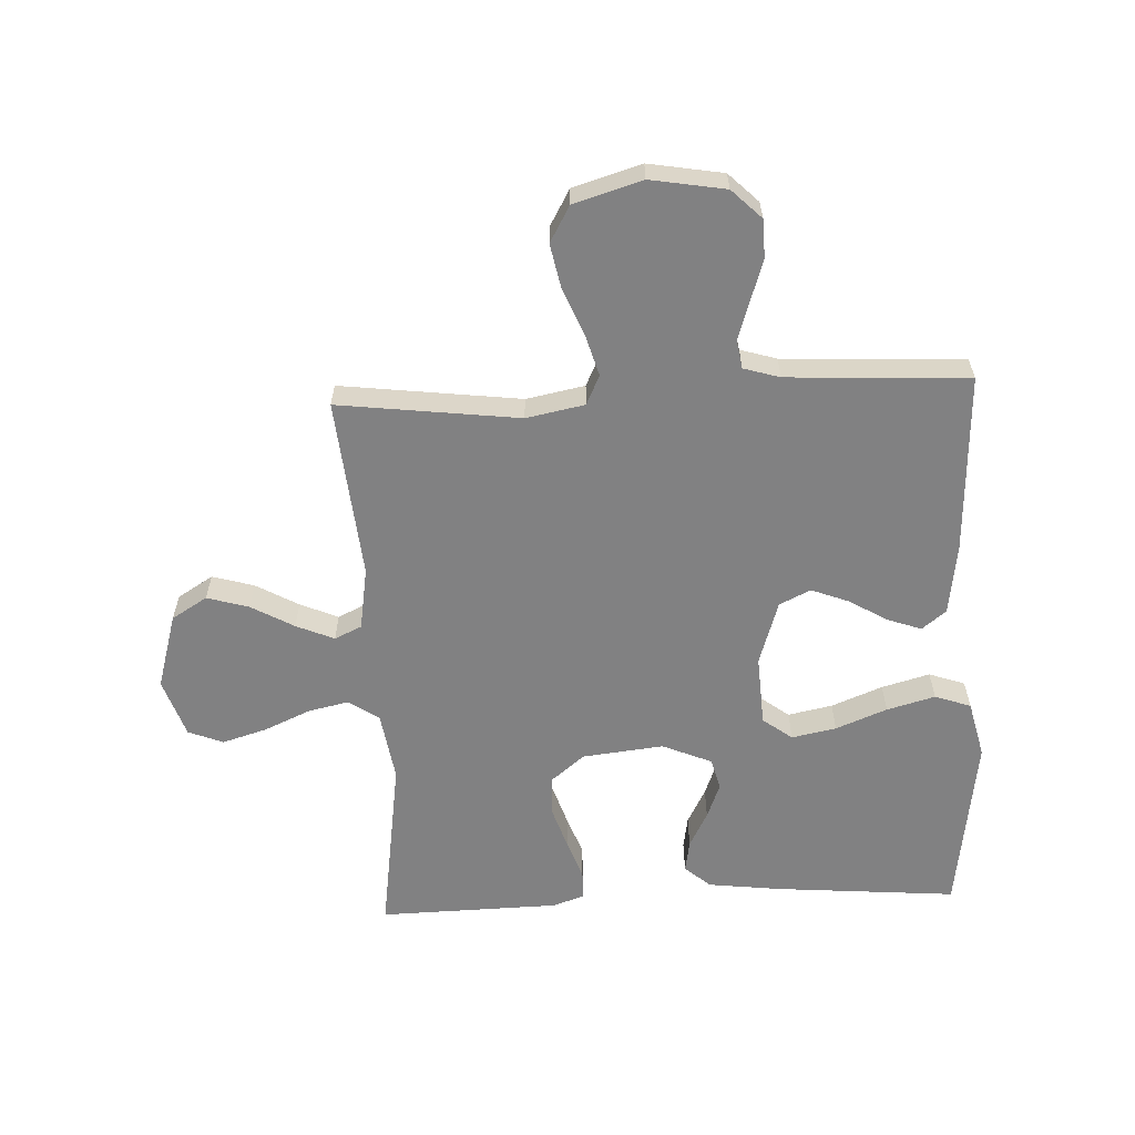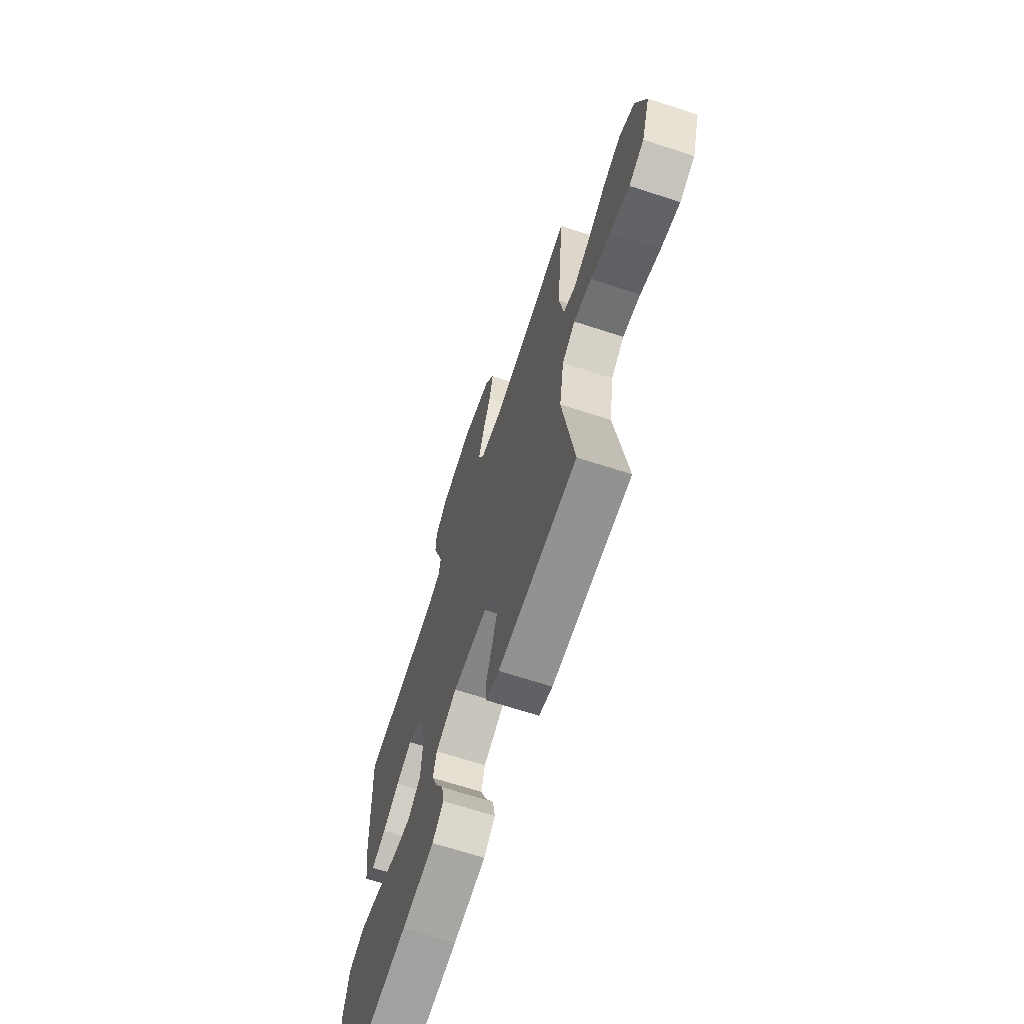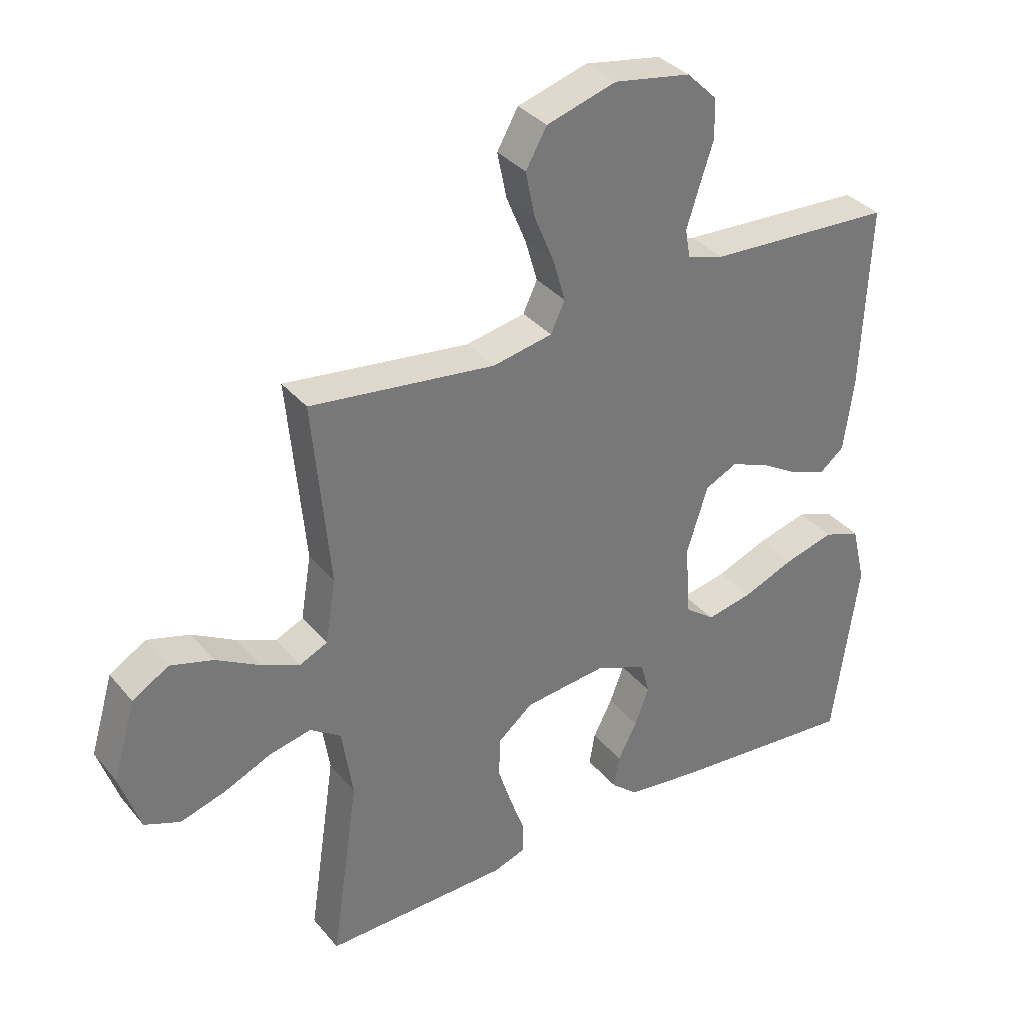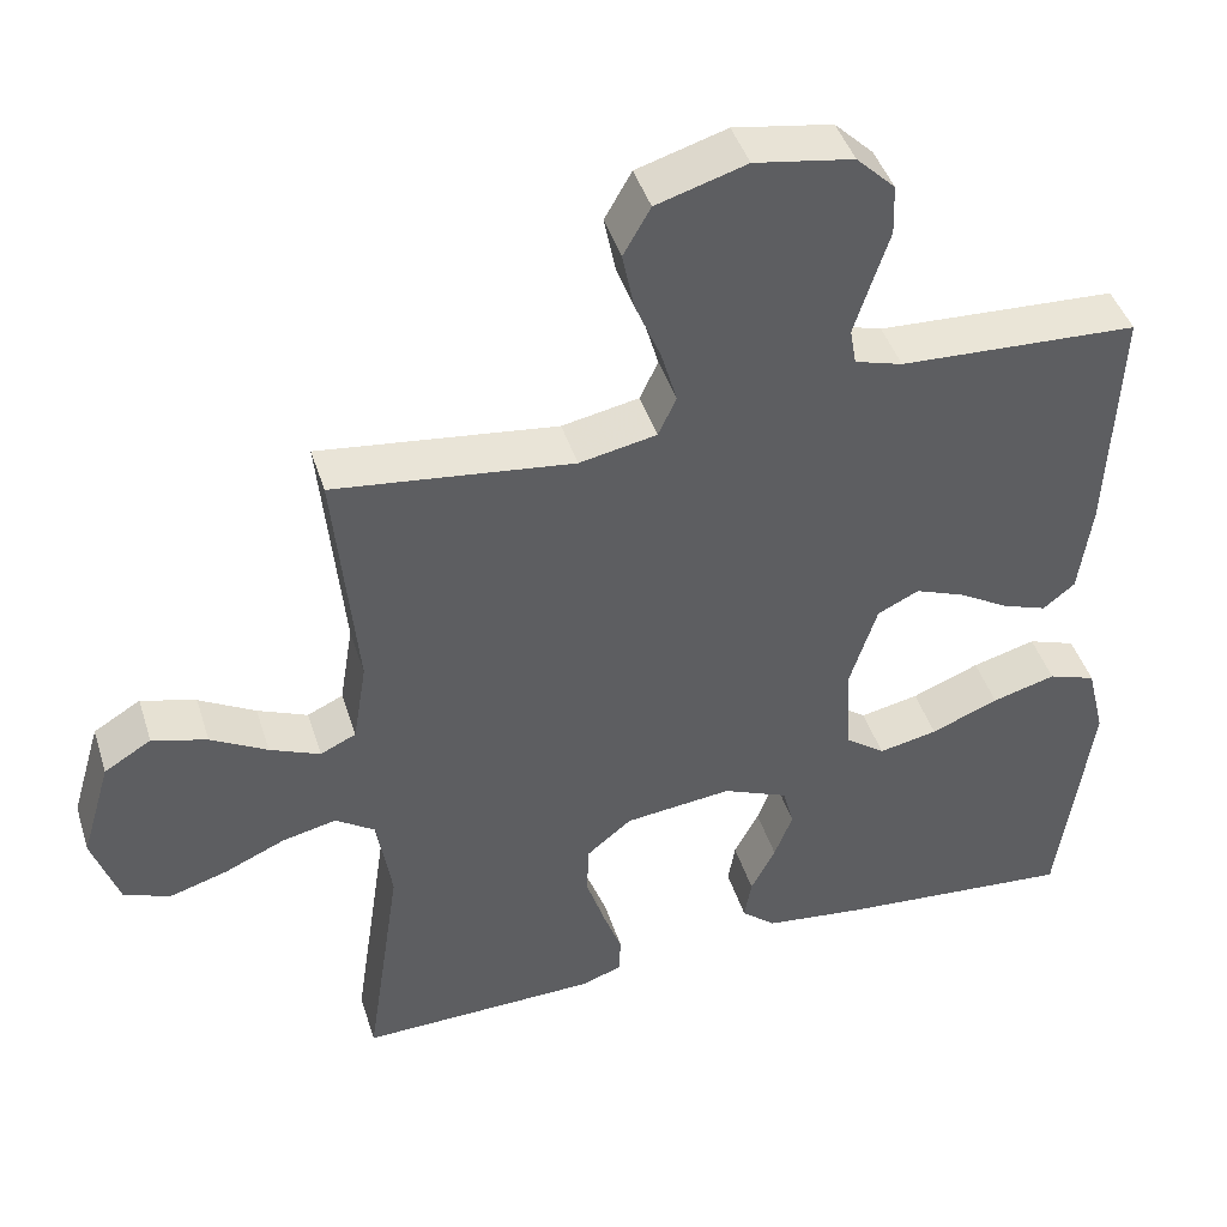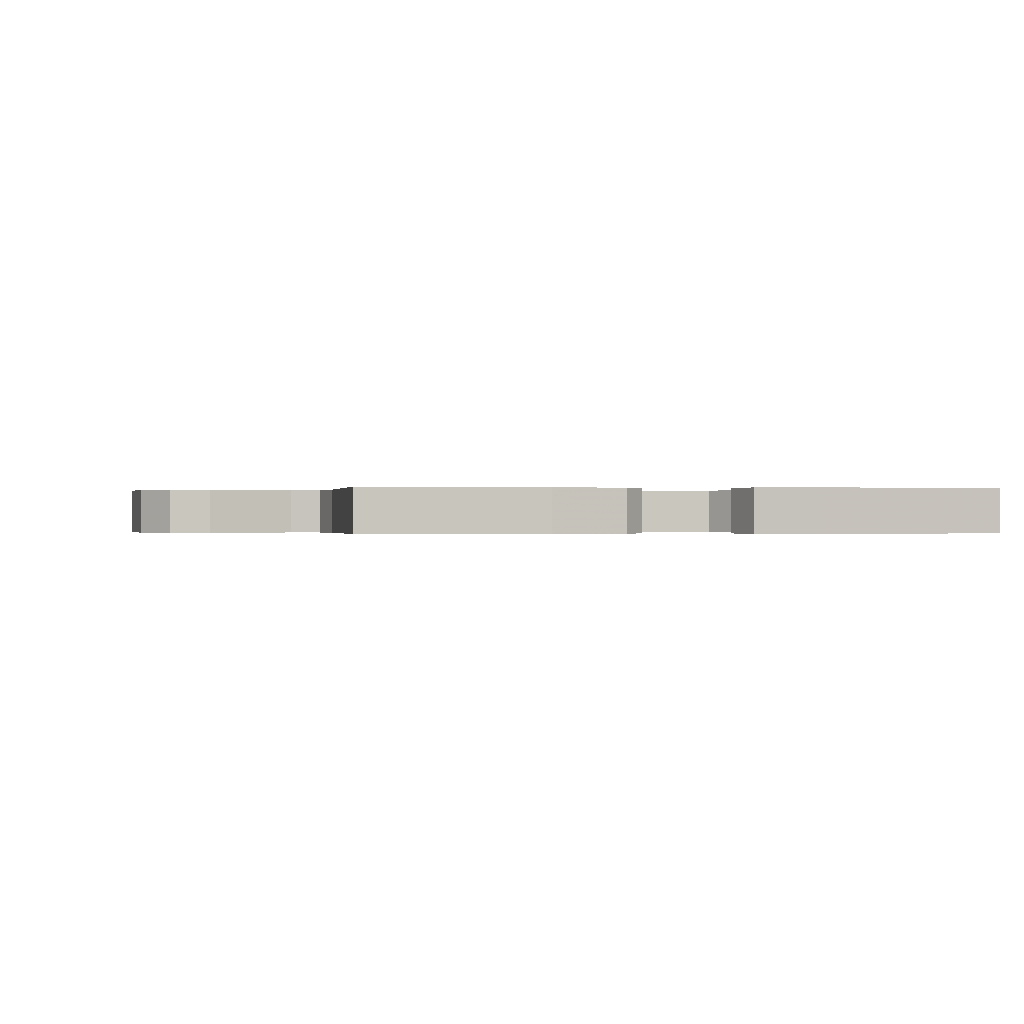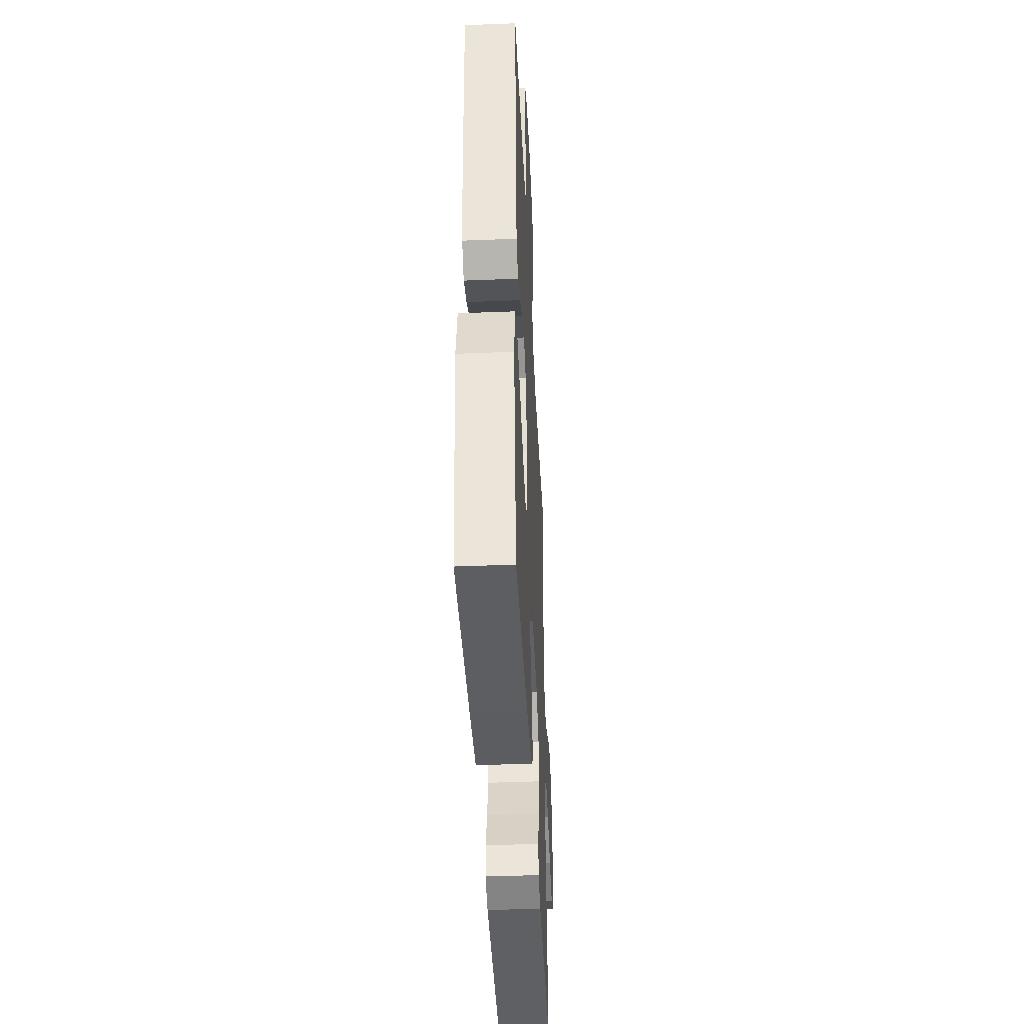
<metadata>
{"format":"obj","ext":"obj","renderer":"f3d","projection":"perspective","resolution":1024,"background":"white","views":[{"elev":-60.4,"azim":2.6,"up":"+Y"},{"elev":-67.6,"azim":-108.1,"up":"+Z"},{"elev":34.6,"azim":-33.7,"up":"+Z"},{"elev":43.9,"azim":-17.2,"up":"+Z"},{"elev":-0.2,"azim":82.1,"up":"+Y"},{"elev":-42.5,"azim":92.7,"up":"+Z"}]}
</metadata>
<code>
v 0.5 0.07 0.5
v 0.487 0.07 0.2
v 0.471 0.07 0.082
v 0.431 0.07 0.05
v 0.375 0.07 0.07
v 0.311 0.07 0.108
v 0.249 0.07 0.132
v 0.197 0.07 0.107
v 0.163 0.07 0
v 0.17 0.07 -0.118
v 0.219 0.07 -0.155
v 0.293 0.07 -0.14
v 0.378 0.07 -0.106
v 0.458 0.07 -0.084
v 0.518 0.07 -0.105
v 0.541 0.07 -0.2
v 0.5 0.07 -0.5
v 0.2 0.07 -0.475
v 0.076 0.07 -0.46
v 0.033 0.07 -0.423
v 0.042 0.07 -0.37
v 0.073 0.07 -0.31
v 0.096 0.07 -0.25
v 0.082 0.07 -0.198
v 0 0.07 -0.163
v -0.135 0.07 -0.178
v -0.191 0.07 -0.224
v -0.194 0.07 -0.289
v -0.171 0.07 -0.36
v -0.147 0.07 -0.426
v -0.148 0.07 -0.475
v -0.2 0.07 -0.493
v -0.5 0.07 -0.5
v -0.456 0.07 -0.2
v -0.474 0.07 -0.084
v -0.524 0.07 -0.05
v -0.592 0.07 -0.065
v -0.669 0.07 -0.099
v -0.742 0.07 -0.121
v -0.8 0.07 -0.098
v -0.833 0.07 0
v -0.796 0.07 0.126
v -0.737 0.07 0.162
v -0.668 0.07 0.142
v -0.597 0.07 0.102
v -0.534 0.07 0.075
v -0.489 0.07 0.096
v -0.472 0.07 0.2
v -0.5 0.07 0.5
v -0.2 0.07 0.463
v -0.103 0.07 0.482
v -0.08 0.07 0.531
v -0.1 0.07 0.6
v -0.132 0.07 0.677
v -0.147 0.07 0.751
v -0.113 0.07 0.811
v 0 0.07 0.845
v 0.124 0.07 0.824
v 0.173 0.07 0.776
v 0.175 0.07 0.712
v 0.152 0.07 0.642
v 0.132 0.07 0.579
v 0.14 0.07 0.533
v 0.2 0.07 0.515
v 0.5 0 0.5
v 0.487 0 0.2
v 0.471 0 0.082
v 0.431 0 0.05
v 0.375 0 0.07
v 0.311 0 0.108
v 0.249 0 0.132
v 0.197 0 0.107
v 0.163 0 0
v 0.17 0 -0.118
v 0.219 0 -0.155
v 0.293 0 -0.14
v 0.378 0 -0.106
v 0.458 0 -0.084
v 0.518 0 -0.105
v 0.541 0 -0.2
v 0.5 0 -0.5
v 0.2 0 -0.475
v 0.076 0 -0.46
v 0.033 0 -0.423
v 0.042 0 -0.37
v 0.073 0 -0.31
v 0.096 0 -0.25
v 0.082 0 -0.198
v 0 0 -0.163
v -0.135 0 -0.178
v -0.191 0 -0.224
v -0.194 0 -0.289
v -0.171 0 -0.36
v -0.147 0 -0.426
v -0.148 0 -0.475
v -0.2 0 -0.493
v -0.5 0 -0.5
v -0.456 0 -0.2
v -0.474 0 -0.084
v -0.524 0 -0.05
v -0.592 0 -0.065
v -0.669 0 -0.099
v -0.742 0 -0.121
v -0.8 0 -0.098
v -0.833 0 0
v -0.796 0 0.126
v -0.737 0 0.162
v -0.668 0 0.142
v -0.597 0 0.102
v -0.534 0 0.075
v -0.489 0 0.096
v -0.472 0 0.2
v -0.5 0 0.5
v -0.2 0 0.463
v -0.103 0 0.482
v -0.08 0 0.531
v -0.1 0 0.6
v -0.132 0 0.677
v -0.147 0 0.751
v -0.113 0 0.811
v 0 0 0.845
v 0.124 0 0.824
v 0.173 0 0.776
v 0.175 0 0.712
v 0.152 0 0.642
v 0.132 0 0.579
v 0.14 0 0.533
v 0.2 0 0.515
f 59 60 61
f 58 59 61
f 57 58 61
f 56 57 61
f 55 56 61
f 54 55 61
f 53 54 61
f 52 53 61 62
f 51 52 62 63
f 48 49 50
f 47 48 50 51
f 43 44 45
f 42 43 45
f 41 42 45
f 40 41 45
f 39 40 45
f 38 39 45
f 37 38 45
f 36 37 45 46
f 35 36 46 47
f 32 33 34
f 31 32 34
f 30 31 34
f 29 30 34
f 34 35 47
f 29 34 47
f 28 29 47
f 20 21 22
f 19 20 22
f 18 19 22
f 17 18 22
f 16 17 22
f 15 16 22
f 14 15 22
f 13 14 22
f 12 13 22
f 11 12 22 23
f 10 11 23 24
f 4 5 6
f 3 4 6
f 2 3 6
f 1 2 6
f 64 1 6
f 64 6 7
f 63 64 7 8
f 51 63 8 9
f 10 24 25
f 9 10 25
f 51 9 25
f 47 51 25
f 27 28 47
f 26 27 47
f 25 26 47
f 125 124 123
f 125 123 122
f 125 122 121
f 125 121 120
f 125 120 119
f 125 119 118
f 125 118 117
f 126 125 117 116
f 127 126 116 115
f 114 113 112
f 115 114 112 111
f 109 108 107
f 109 107 106
f 109 106 105
f 109 105 104
f 109 104 103
f 109 103 102
f 109 102 101
f 110 109 101 100
f 111 110 100 99
f 98 97 96
f 98 96 95
f 98 95 94
f 98 94 93
f 111 99 98
f 111 98 93
f 111 93 92
f 86 85 84
f 86 84 83
f 86 83 82
f 86 82 81
f 86 81 80
f 86 80 79
f 86 79 78
f 86 78 77
f 86 77 76
f 87 86 76 75
f 88 87 75 74
f 70 69 68
f 70 68 67
f 70 67 66
f 70 66 65
f 70 65 128
f 71 70 128
f 72 71 128 127
f 73 72 127 115
f 89 88 74
f 89 74 73
f 89 73 115
f 89 115 111
f 111 92 91
f 111 91 90
f 111 90 89
f 1 65 66 2
f 2 66 67 3
f 3 67 68 4
f 4 68 69 5
f 5 69 70 6
f 6 70 71 7
f 7 71 72 8
f 8 72 73 9
f 9 73 74 10
f 10 74 75 11
f 11 75 76 12
f 12 76 77 13
f 13 77 78 14
f 14 78 79 15
f 15 79 80 16
f 16 80 81 17
f 17 81 82 18
f 18 82 83 19
f 19 83 84 20
f 20 84 85 21
f 21 85 86 22
f 22 86 87 23
f 23 87 88 24
f 24 88 89 25
f 25 89 90 26
f 26 90 91 27
f 27 91 92 28
f 28 92 93 29
f 29 93 94 30
f 30 94 95 31
f 31 95 96 32
f 32 96 97 33
f 33 97 98 34
f 34 98 99 35
f 35 99 100 36
f 36 100 101 37
f 37 101 102 38
f 38 102 103 39
f 39 103 104 40
f 40 104 105 41
f 41 105 106 42
f 42 106 107 43
f 43 107 108 44
f 44 108 109 45
f 45 109 110 46
f 46 110 111 47
f 47 111 112 48
f 48 112 113 49
f 49 113 114 50
f 50 114 115 51
f 51 115 116 52
f 52 116 117 53
f 53 117 118 54
f 54 118 119 55
f 55 119 120 56
f 56 120 121 57
f 57 121 122 58
f 58 122 123 59
f 59 123 124 60
f 60 124 125 61
f 61 125 126 62
f 62 126 127 63
f 63 127 128 64
f 64 128 65 1

</code>
